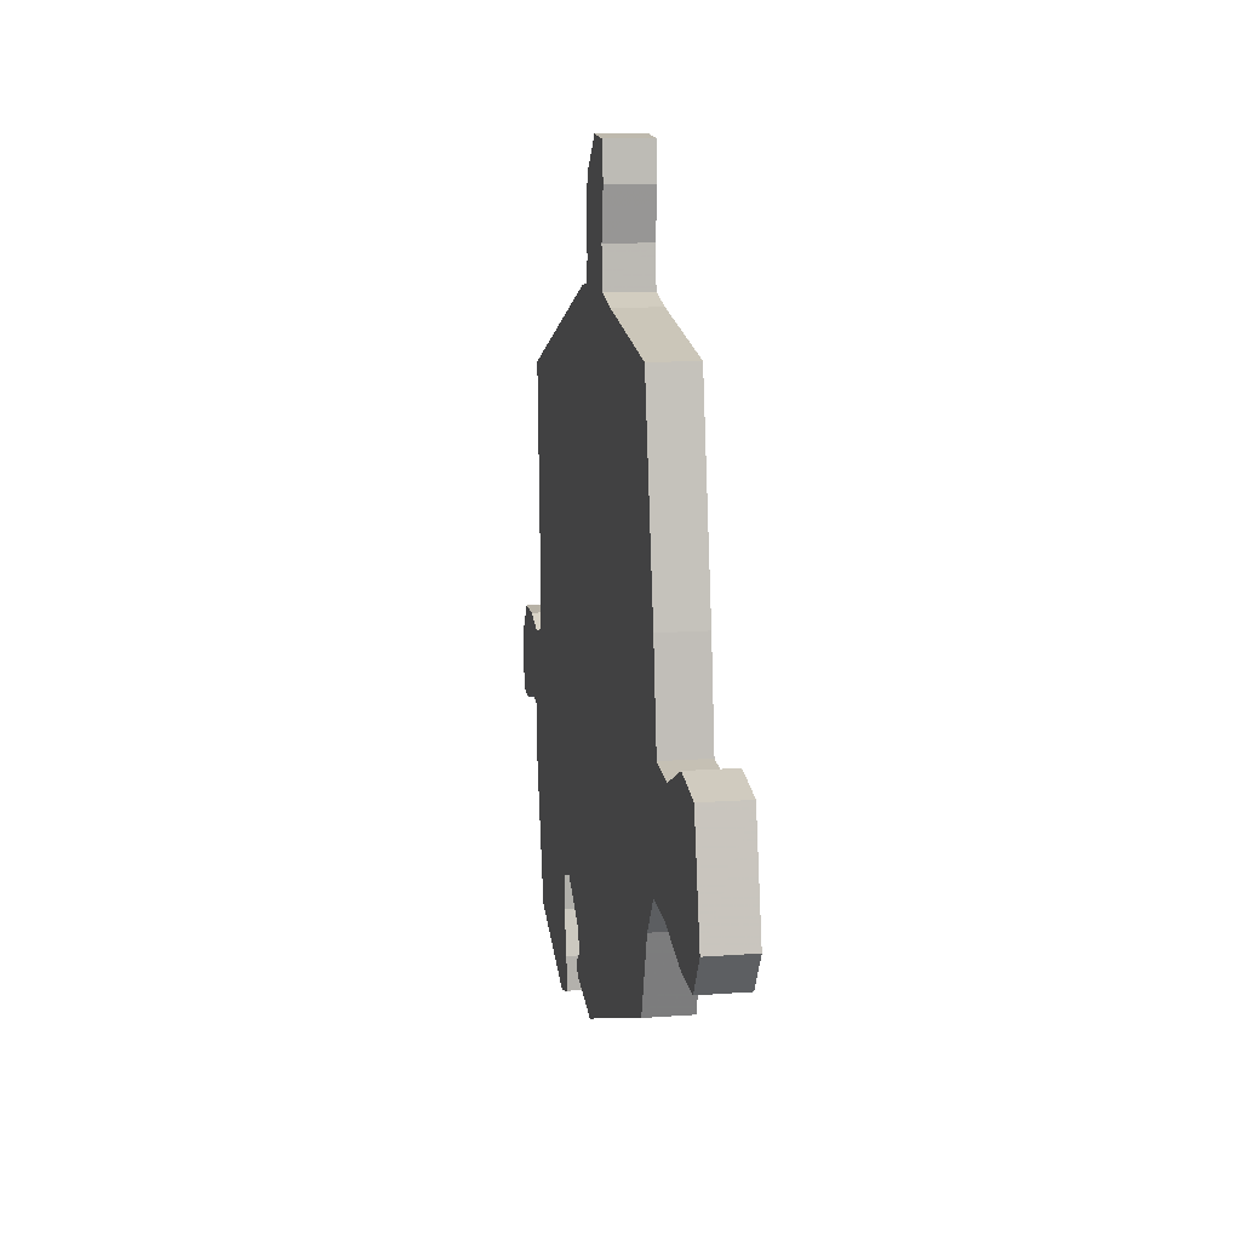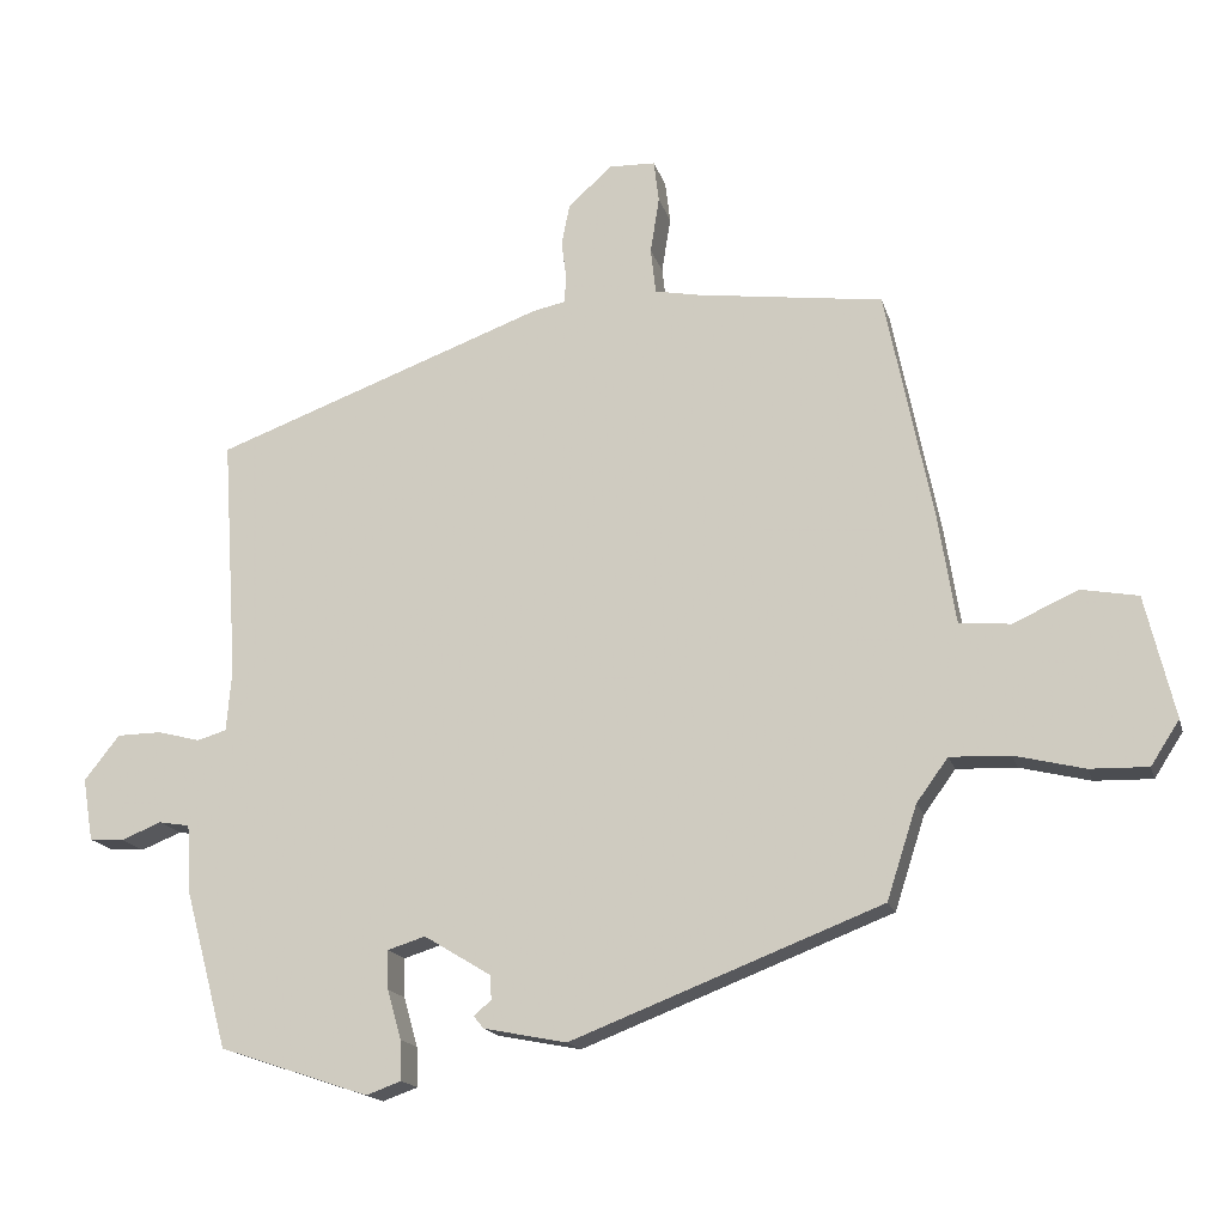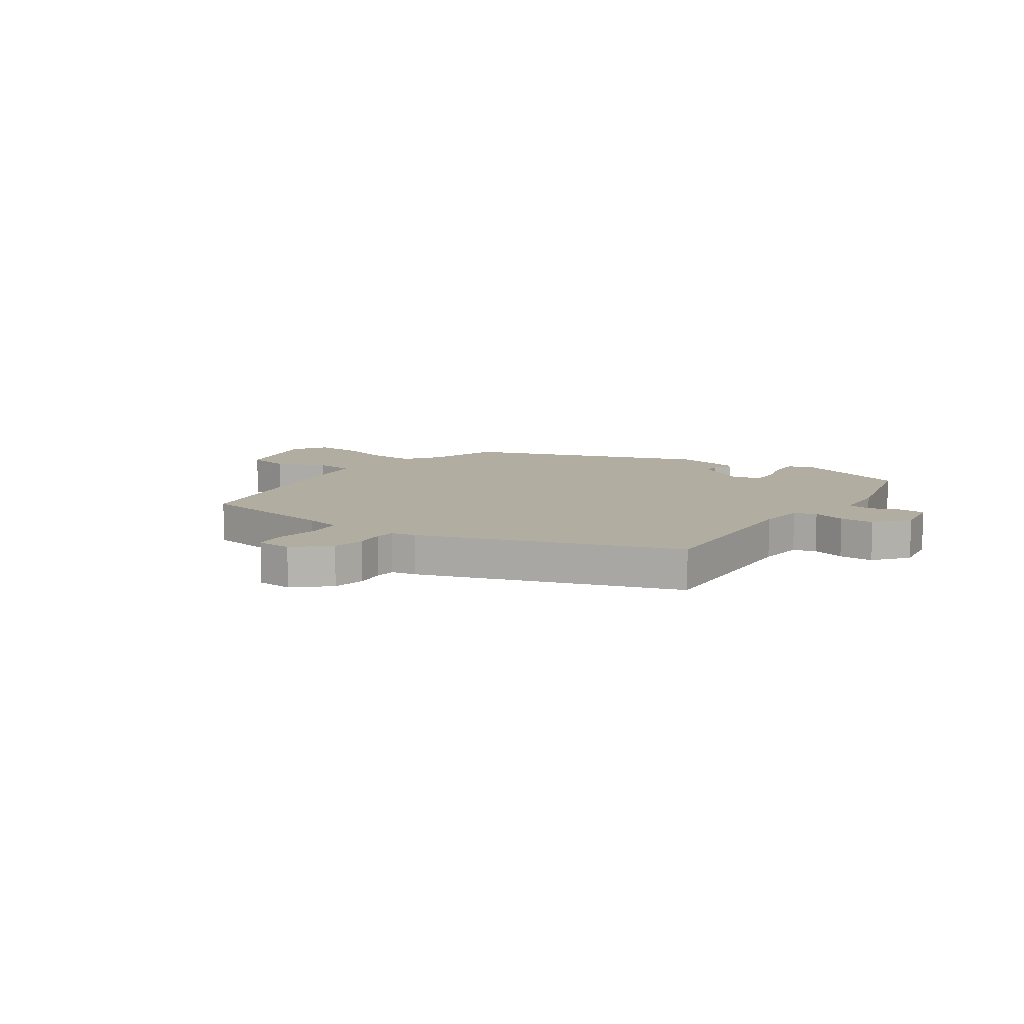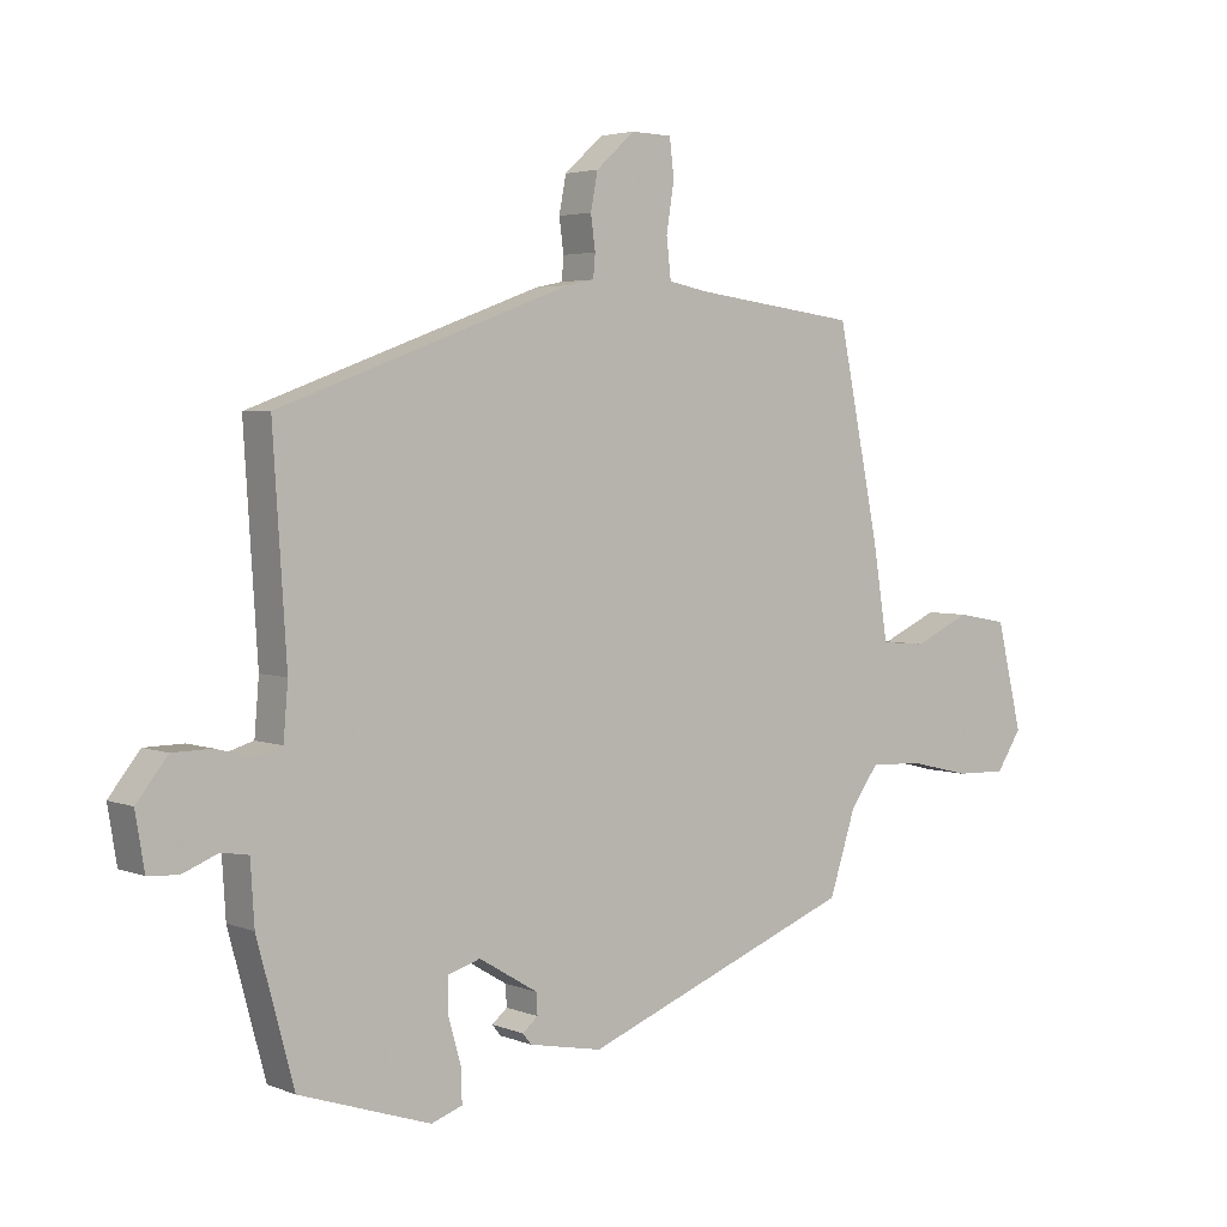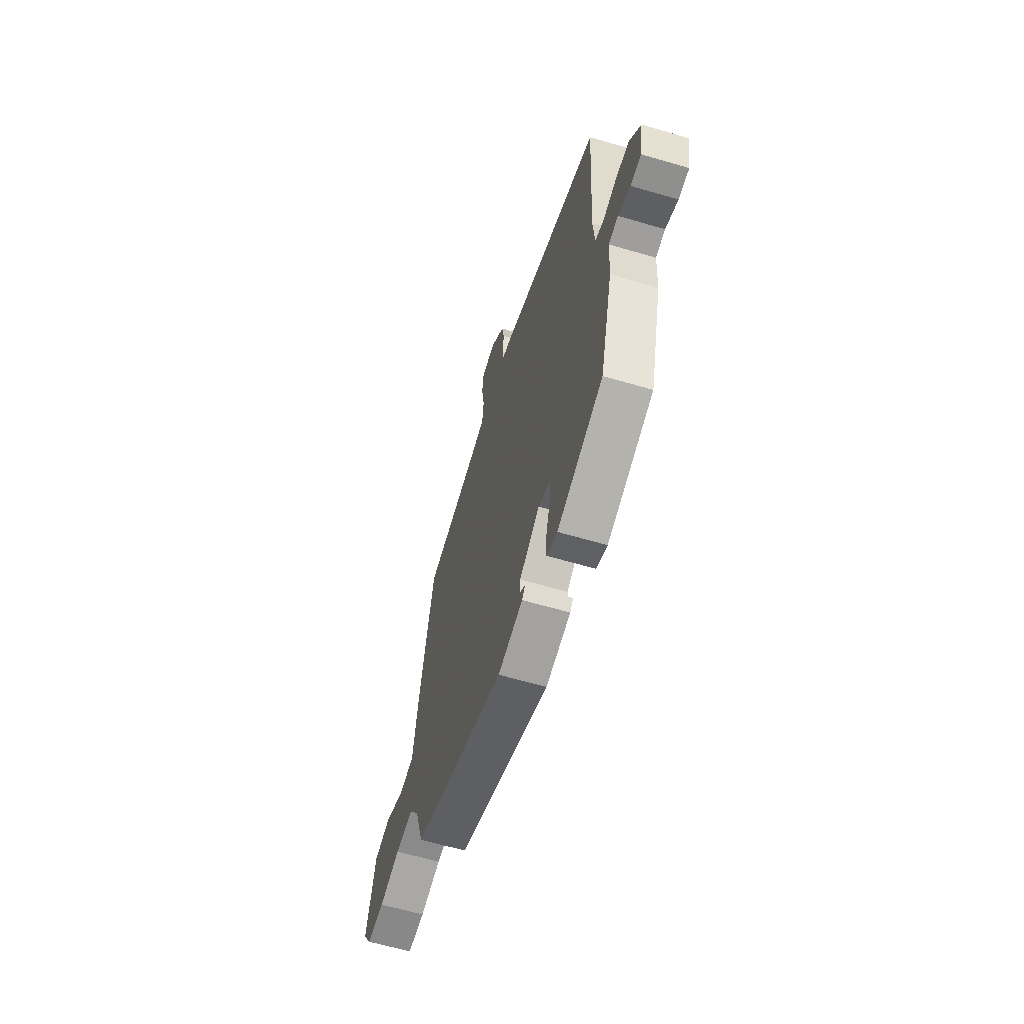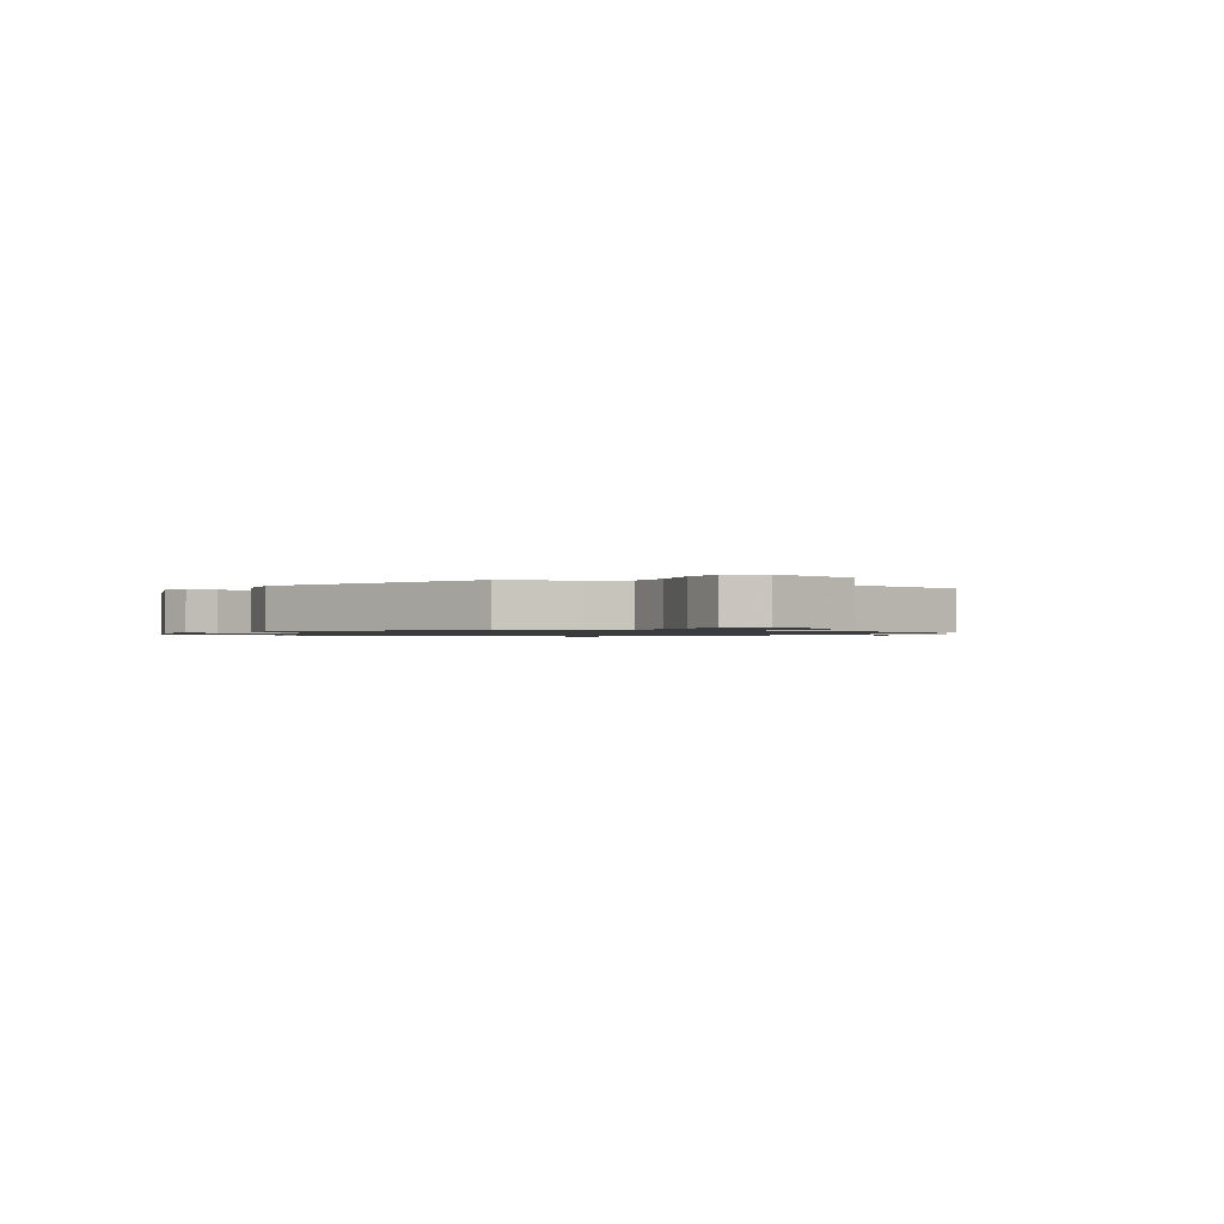
<metadata>
{"format":"obj","ext":"obj","renderer":"f3d","projection":"perspective","resolution":1024,"background":"white","views":[{"elev":13.4,"azim":-99.4,"up":"+Z"},{"elev":-16.4,"azim":-165.7,"up":"+Z"},{"elev":10.3,"azim":35.5,"up":"+Y"},{"elev":3.7,"azim":142.2,"up":"+Z"},{"elev":-61.5,"azim":73.3,"up":"+Z"},{"elev":-1.1,"azim":-121.1,"up":"+Y"}]}
</metadata>
<code>
v 0.476 0.07 0.369
v 0.455 0.07 0.041
v 0.462 0.07 -0.043
v 0.502 0.07 -0.055
v 0.56 0.07 -0.04
v 0.621 0.07 -0.041
v 0.669 0.07 -0.102
v 0.655 0.07 -0.187
v 0.608 0.07 -0.19
v 0.553 0.07 -0.168
v 0.511 0.07 -0.175
v 0.505 0.07 -0.27
v 0.448 0.07 -0.482
v 0.244 0.07 -0.55
v 0.196 0.07 -0.533
v 0.198 0.07 -0.479
v 0.217 0.07 -0.412
v 0.218 0.07 -0.359
v 0.167 0.07 -0.343
v 0.076 0.07 -0.398
v 0.074 0.07 -0.431
v 0.098 0.07 -0.451
v 0.084 0.07 -0.468
v -0.029 0.07 -0.49
v -0.452 0.07 -0.326
v -0.493 0.07 -0.199
v -0.536 0.07 -0.14
v -0.618 0.07 -0.143
v -0.713 0.07 -0.166
v -0.792 0.07 -0.168
v -0.831 0.07 -0.108
v -0.791 0.07 0.058
v -0.713 0.07 0.072
v -0.625 0.07 0.032
v -0.555 0.07 0.038
v -0.531 0.07 0.189
v -0.467 0.07 0.502
v -0.214 0.07 0.535
v -0.152 0.07 0.547
v -0.145 0.07 0.609
v -0.157 0.07 0.685
v -0.15 0.07 0.742
v -0.087 0.07 0.744
v -0.027 0.07 0.69
v -0.016 0.07 0.633
v -0.023 0.07 0.581
v -0.02 0.07 0.545
v 0.023 0.07 0.536
v 0.476 0 0.369
v 0.455 0 0.041
v 0.462 0 -0.043
v 0.502 0 -0.055
v 0.56 0 -0.04
v 0.621 0 -0.041
v 0.669 0 -0.102
v 0.655 0 -0.187
v 0.608 0 -0.19
v 0.553 0 -0.168
v 0.511 0 -0.175
v 0.505 0 -0.27
v 0.448 0 -0.482
v 0.244 0 -0.55
v 0.196 0 -0.533
v 0.198 0 -0.479
v 0.217 0 -0.412
v 0.218 0 -0.359
v 0.167 0 -0.343
v 0.076 0 -0.398
v 0.074 0 -0.431
v 0.098 0 -0.451
v 0.084 0 -0.468
v -0.029 0 -0.49
v -0.452 0 -0.326
v -0.493 0 -0.199
v -0.536 0 -0.14
v -0.618 0 -0.143
v -0.713 0 -0.166
v -0.792 0 -0.168
v -0.831 0 -0.108
v -0.791 0 0.058
v -0.713 0 0.072
v -0.625 0 0.032
v -0.555 0 0.038
v -0.531 0 0.189
v -0.467 0 0.502
v -0.214 0 0.535
v -0.152 0 0.547
v -0.145 0 0.609
v -0.157 0 0.685
v -0.15 0 0.742
v -0.087 0 0.744
v -0.027 0 0.69
v -0.016 0 0.633
v -0.023 0 0.581
v -0.02 0 0.545
v 0.023 0 0.536
f 47 48 1 2
f 44 45 46
f 43 44 46
f 42 43 46
f 41 42 46
f 40 41 46
f 39 40 46 47
f 47 2 3
f 39 47 3
f 38 39 3
f 37 38 3
f 36 37 3
f 35 36 3
f 32 33 34
f 31 32 34
f 30 31 34
f 29 30 34
f 28 29 34
f 35 3 4
f 34 35 4
f 28 34 4
f 27 28 4
f 24 25 26
f 23 24 26
f 22 23 26
f 21 22 26
f 20 21 26 27
f 19 20 27 4
f 15 16 17
f 14 15 17
f 13 14 17
f 12 13 17
f 11 12 17
f 11 17 18
f 8 9 10
f 7 8 10
f 6 7 10
f 5 6 10
f 4 5 10
f 4 10 11
f 4 11 18 19
f 50 49 96 95
f 94 93 92
f 94 92 91
f 94 91 90
f 94 90 89
f 94 89 88
f 95 94 88 87
f 51 50 95
f 51 95 87
f 51 87 86
f 51 86 85
f 51 85 84
f 51 84 83
f 82 81 80
f 82 80 79
f 82 79 78
f 82 78 77
f 82 77 76
f 52 51 83
f 52 83 82
f 52 82 76
f 52 76 75
f 74 73 72
f 74 72 71
f 74 71 70
f 74 70 69
f 75 74 69 68
f 52 75 68 67
f 65 64 63
f 65 63 62
f 65 62 61
f 65 61 60
f 65 60 59
f 66 65 59
f 58 57 56
f 58 56 55
f 58 55 54
f 58 54 53
f 58 53 52
f 59 58 52
f 67 66 59 52
f 1 49 50 2
f 2 50 51 3
f 3 51 52 4
f 4 52 53 5
f 5 53 54 6
f 6 54 55 7
f 7 55 56 8
f 8 56 57 9
f 9 57 58 10
f 10 58 59 11
f 11 59 60 12
f 12 60 61 13
f 13 61 62 14
f 14 62 63 15
f 15 63 64 16
f 16 64 65 17
f 17 65 66 18
f 18 66 67 19
f 19 67 68 20
f 20 68 69 21
f 21 69 70 22
f 22 70 71 23
f 23 71 72 24
f 24 72 73 25
f 25 73 74 26
f 26 74 75 27
f 27 75 76 28
f 28 76 77 29
f 29 77 78 30
f 30 78 79 31
f 31 79 80 32
f 32 80 81 33
f 33 81 82 34
f 34 82 83 35
f 35 83 84 36
f 36 84 85 37
f 37 85 86 38
f 38 86 87 39
f 39 87 88 40
f 40 88 89 41
f 41 89 90 42
f 42 90 91 43
f 43 91 92 44
f 44 92 93 45
f 45 93 94 46
f 46 94 95 47
f 47 95 96 48
f 48 96 49 1

</code>
